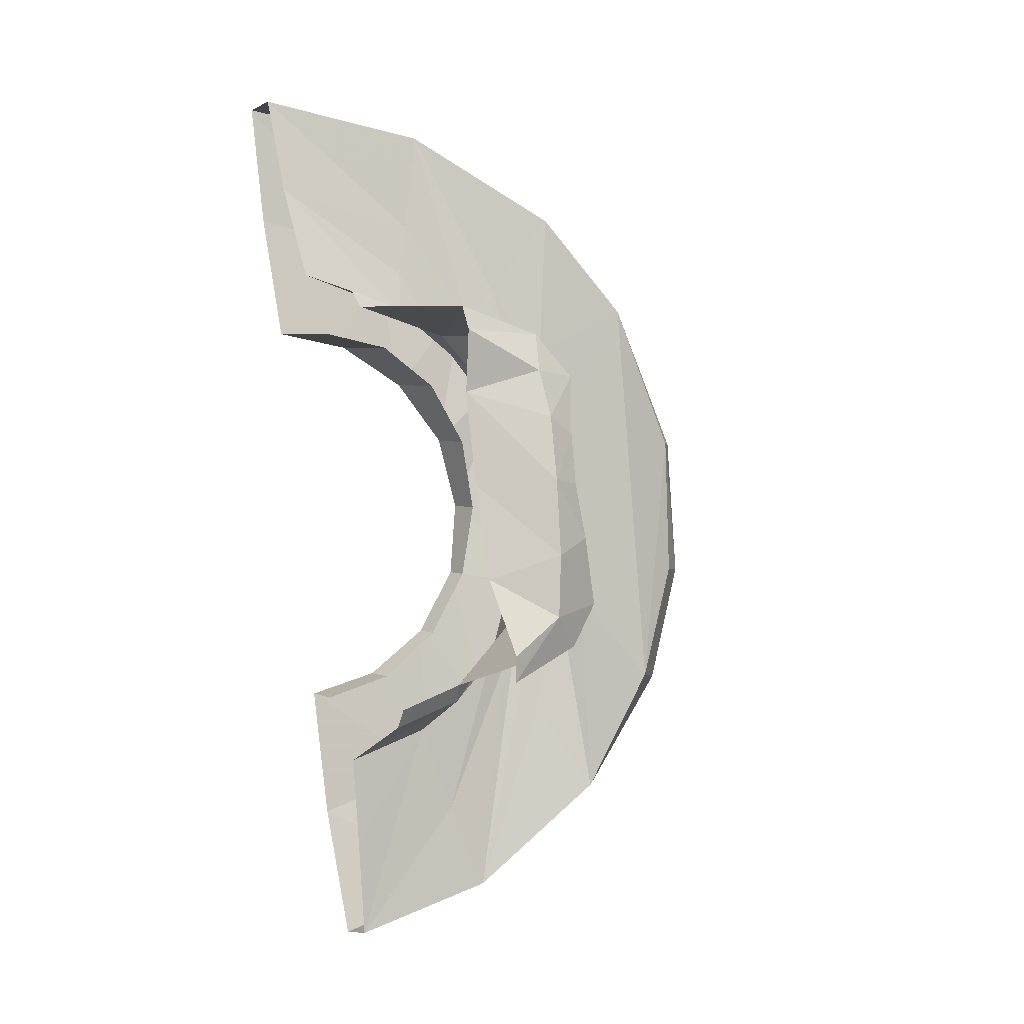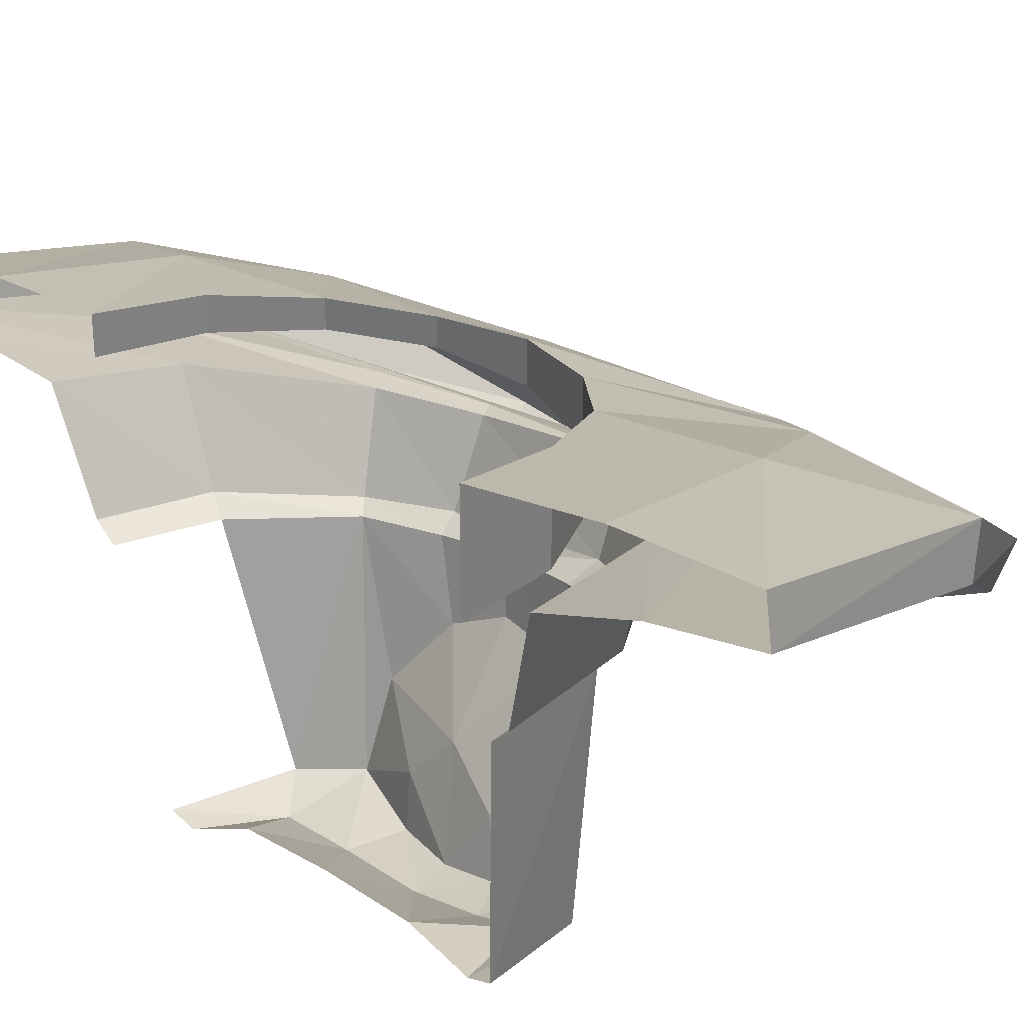
<metadata>
{"format":"obj","ext":"obj","renderer":"f3d","projection":"perspective","resolution":1024,"background":"white","views":[{"elev":5.0,"azim":-38.9,"up":"+Z"},{"elev":30.9,"azim":-37.2,"up":"+Y"}]}
</metadata>
<code>
v 0 0.6881 1.473
v 0 0.5753 1.493
v 0.5885 0.5585 1.37
v 0.5613 0.4414 1.387
v 0.5885 0.5585 1.37
v 0 0.5753 1.493
v 1.144 -0.3296 0.2458
v 1.216 -0.2651 0.2381
v 1.09 -0.1222 0.7339
v 1.216 -0.2651 0.2381
v 1.164 -0.0475 0.7219
v 1.09 -0.1222 0.7339
v 0.9474 -0.1436 -1.041
v 0.8635 -0.2354 -1.016
v 0.4855 -0.0703 -1.358
v 0.4855 -0.0703 -1.358
v 0.5231 0.03765 -1.365
v 0.9474 -0.1436 -1.041
v 0.4456 0.5386 0.9611
v 0.2488 0.4664 0.6005
v 0 0.6145 1.065
v 0.2488 0.4664 0.6005
v 0 0.5 0.65
v 0 0.6145 1.065
v 0.4596 0.4089 0.4596
v 0.2488 0.4664 0.6005
v 0.4456 0.5386 0.9611
v 0.6005 0.3453 0.2488
v 0.4596 0.4089 0.4596
v 0.7484 0.3985 0.7591
v 0.4456 0.5386 0.9611
v 0.7484 0.3985 0.7591
v 0.4596 0.4089 0.4596
v 0.7484 0.3985 0.7591
v 0.8884 0.2711 0.5167
v 0.6005 0.3453 0.2488
v 0.4596 0.2753 -0.4596
v 0.6005 0.2744 -0.2488
v 0.6771 0.1419 -0.7592
v 0.4596 0.2753 -0.4596
v 0.6771 0.1419 -0.7592
v 0.4196 0.1898 -0.9652
v 0.4196 0.1898 -0.9652
v 0.2488 0.2904 -0.6005
v 0.4596 0.2753 -0.4596
v 0.5613 0.4414 1.387
v 0 0.5753 1.493
v 0.4756 0.3845 1.047
v 0.4756 0.3845 1.047
v 0 0.5753 1.493
v 0 0.4728 1.171
v 1.09 -0.1222 0.7339
v 0.9396 -0.0504 0.2545
v 1.028 -0.3513 -0.603
v 1.09 -0.1222 0.7339
v 0.8809 0.08375 0.5699
v 0.8616 0.044 0.2636
v 0.8616 0.044 0.2636
v 0.9396 -0.0504 0.2545
v 1.09 -0.1222 0.7339
v 0.8635 -0.2354 -1.016
v 0.7369 -0.08195 -0.7277
v 0.4855 -0.0703 -1.358
v 0.6928 -0.03988 -0.647
v 0.4855 -0.0703 -1.358
v 0.7369 -0.08195 -0.7277
v 0.8168 -0.03165 -0.2753
v 0.6928 -0.03988 -0.647
v 0.7369 -0.08195 -0.7277
v 0 0.2216 -1.071
v 0 0.3025 -0.65
v 0.4196 0.1898 -0.9652
v 0 0.3025 -0.65
v 0.2488 0.2904 -0.6005
v 0.4196 0.1898 -0.9652
v 0.5231 0.03765 -1.365
v 0.4855 -0.0703 -1.358
v 0 0.0938 -1.484
v 0 -0.01095 -1.463
v 0 0.0938 -1.484
v 0.4855 -0.0703 -1.358
v 0.4855 -0.0703 -1.358
v 0.3864 -0.00925 -1.072
v 0 -0.01095 -1.463
v 0 -0.01095 -1.463
v 0.3864 -0.00925 -1.072
v 0.2883 0.03525 -0.7786
v 0 0.05235 -0.8529
v 0 0.02015 -1.154
v 0.2883 0.03525 -0.7786
v 0.2883 0.03525 -0.7786
v 0 0.02015 -1.154
v 0 -0.01095 -1.463
v 0.3864 -0.00925 -1.072
v 0.4855 -0.0703 -1.358
v 0.6426 -0.002374 -0.5647
v 0.2883 0.03525 -0.7786
v 0.3864 -0.00925 -1.072
v 0.5994 0.00185 -0.4803
v 0.6426 -0.002374 -0.5647
v 0.4855 -0.0703 -1.358
v 0.6658 -0.01097 -0.6034
v 0.7385 0.01738 -0.2464
v 0.7001 0.0164 -0.2175
v 0.6426 -0.002374 -0.5647
v 0.6426 -0.002374 -0.5647
v 0.6658 -0.01097 -0.6034
v 0.7385 0.01738 -0.2464
v 0.6426 -0.002374 -0.5647
v 0.7001 0.0164 -0.2175
v 0.5994 0.00185 -0.4803
v 0.6426 -0.002374 -0.5647
v 0.5994 0.00185 -0.4803
v 0.3864 -0.00925 -1.072
v 0.6658 -0.01097 -0.6034
v 0.4855 -0.0703 -1.358
v 0.6928 -0.03988 -0.647
v 0.7385 0.01738 -0.2464
v 0.6658 -0.01097 -0.6034
v 0.6928 -0.03988 -0.647
v 0.8168 -0.03165 -0.2753
v 0.7369 -0.08195 -0.7277
v 0.8635 -0.2354 -1.016
v 0.8422 0.00425 -0.04283
v 0.8168 -0.03165 -0.2753
v 0.8635 -0.2354 -1.016
v 0.8635 -0.2354 -1.016
v 0.9035 -0.1397 -0.3332
v 0.8422 0.00425 -0.04283
v 0.7209 0.1182 0.2475
v 0.7001 0.0164 -0.2175
v 0.7385 0.01738 -0.2464
v 0.8422 0.00425 -0.04283
v 0.8216 0.07261 0.263
v 0.7666 0.07122 0.1024
v 0.7666 0.07122 0.1024
v 0.7385 0.01738 -0.2464
v 0.8422 0.00425 -0.04283
v 0.8422 0.00425 -0.04283
v 0.7385 0.01738 -0.2464
v 0.6928 -0.03988 -0.647
v 0.6928 -0.03988 -0.647
v 0.8168 -0.03165 -0.2753
v 0.8422 0.00425 -0.04283
v 0.7385 0.01738 -0.2464
v 0.7666 0.07122 0.1024
v 0.7209 0.1182 0.2475
v 0.9396 -0.0504 0.2545
v 0.8616 0.044 0.2636
v 0.8422 0.00425 -0.04283
v 0.8109 0.111 0.4088
v 0.775 0.1463 0.4985
v 0.7666 0.07122 0.1024
v 0.7666 0.07122 0.1024
v 0.8216 0.07261 0.263
v 0.8109 0.111 0.4088
v 0.8809 0.08375 0.5699
v 0.8109 0.111 0.4088
v 0.8216 0.07261 0.263
v 0.8216 0.07261 0.263
v 0.8616 0.044 0.2636
v 0.8809 0.08375 0.5699
v 0.8216 0.07261 0.263
v 0.8422 0.00425 -0.04283
v 0.8616 0.044 0.2636
v 0.7574 0.2186 0.814
v 0.775 0.1463 0.4985
v 0.8109 0.111 0.4088
v 0.8109 0.111 0.4088
v 0.8809 0.08375 0.5699
v 0.7574 0.2186 0.814
v 0.7133 0.2037 0.6205
v 0.7209 0.1182 0.2475
v 0.7666 0.07122 0.1024
v 0.7666 0.07122 0.1024
v 0.775 0.1463 0.4985
v 0.7133 0.2037 0.6205
v 0.7574 0.2186 0.814
v 0.7133 0.2037 0.6205
v 0.775 0.1463 0.4985
v 0.7133 0.2037 0.6205
v 0.6691 0.1788 0.427
v 0.7209 0.1182 0.2475
v 0.7574 0.2186 0.814
v 0.6661 0.2457 0.6936
v 0.7133 0.2037 0.6205
v 0.6691 0.1788 0.427
v 0.6661 0.2457 0.6936
v 0.4756 0.3845 1.047
v 0.6691 0.1788 0.427
v 0.7133 0.2037 0.6205
v 0.6661 0.2457 0.6936
v 0.6661 0.2457 0.6936
v 0.7574 0.2186 0.814
v 0.5613 0.4414 1.387
v 0.4756 0.3845 1.047
v 0.5747 0.2329 0.5733
v 0.6691 0.1788 0.427
v 0.4139 0.3364 0.8703
v 0.4756 0.3845 1.047
v 0 0.4728 1.171
v 0.3822 0.2883 0.7337
v 0.4139 0.3364 0.8703
v 0 0.4728 1.171
v 0.4139 0.3364 0.8703
v 0.3822 0.2883 0.7337
v 0.5747 0.2329 0.5733
v 0.4756 0.3845 1.047
v 0.4139 0.3364 0.8703
v 0.5747 0.2329 0.5733
v 0.3822 0.2883 0.7337
v 0 0.4728 1.171
v 0 0.3314 0.859
v 0.4196 0.1898 -0.9652
v 0.5231 0.03765 -1.365
v 0 0.2216 -1.071
v 0 0.0938 -1.484
v 0 0.2216 -1.071
v 0.5231 0.03765 -1.365
v 0.9474 -0.1436 -1.041
v 0.5231 0.03765 -1.365
v 0.6771 0.1419 -0.7592
v 0.5231 0.03765 -1.365
v 0.4196 0.1898 -0.9652
v 0.6771 0.1419 -0.7592
v 1.216 -0.2651 0.2381
v 0.9502 0.1751 0.2268
v 1.164 -0.0475 0.7219
v 1.164 -0.0475 0.7219
v 0.9502 0.1751 0.2268
v 0.8884 0.2711 0.5167
v 0.5885 0.5585 1.37
v 0.4456 0.5386 0.9611
v 0 0.6881 1.473
v 0 0.6881 1.473
v 0.4456 0.5386 0.9611
v 0 0.6145 1.065
v 0.3822 0.2883 0.7337
v 0 0.3314 0.859
v 0 0.0391 0.7954
v 0.3599 0.015 0.6826
v 0.7209 0.1182 0.2475
v 0.6691 0.1788 0.427
v 0.5781 -0.05295 0.4424
v 0.6371 -0.09005 0.2635
v 0.5994 0.00185 -0.4803
v 0.7001 0.0164 -0.2175
v 0.6079 -0.1847 -0.2016
v 0.5994 0.00185 -0.4803
v 0.6079 -0.1847 -0.2016
v 0.5144 -0.213 -0.4107
v 0.5144 -0.213 -0.4107
v 0.261 -0.2139 -0.6323
v 0.2883 0.03525 -0.7786
v 0.5994 0.00185 -0.4803
v 0 -0.2209 -0.694
v 0 0.05235 -0.8529
v 0.261 -0.2139 -0.6323
v 0.261 -0.2139 -0.6323
v 0 0.05235 -0.8529
v 0.2883 0.03525 -0.7786
v 0 0.0391 0.7954
v 0 -0.013 0.7413
v 0.3599 0.015 0.6826
v 0.3314 -0.0358 0.6409
v 0.3599 0.015 0.6826
v 0 -0.013 0.7413
v 0.6371 -0.09005 0.2635
v 0.5781 -0.05295 0.4424
v 0.5223 -0.0954 0.4193
v 0.5735 -0.1368 0.2417
v 0.6079 -0.1847 -0.2016
v 0.5885 -0.1827 0
v 0.5567 -0.216 -0.1794
v 0.6371 -0.09005 0.2635
v 0.5885 -0.1827 0
v 0.6079 -0.1847 -0.2016
v 0.6371 -0.09005 0.2635
v 0.5735 -0.1368 0.2417
v 0.5885 -0.1827 0
v 0.5144 -0.213 -0.4107
v 0.5567 -0.216 -0.1794
v 0.4823 -0.2337 -0.3723
v 0.6079 -0.1847 -0.2016
v 0.5567 -0.216 -0.1794
v 0.5144 -0.213 -0.4107
v 0.261 -0.2139 -0.6323
v 0.4823 -0.2337 -0.3723
v 0.2407 -0.2485 -0.5697
v 0.261 -0.2139 -0.6323
v 0.5144 -0.213 -0.4107
v 0.4823 -0.2337 -0.3723
v 0.2407 -0.2485 -0.5697
v 0 -0.2544 -0.6277
v 0 -0.2209 -0.694
v 0.261 -0.2139 -0.6323
v 0.5747 0.2329 0.5733
v 0.3822 0.2883 0.7337
v 0.3599 0.015 0.6826
v 0.5747 0.2329 0.5733
v 0.3599 0.015 0.6826
v 0.5781 -0.05295 0.4424
v 0.5747 0.2329 0.5733
v 0.5781 -0.05295 0.4424
v 0.6691 0.1788 0.427
v 0.5781 -0.05295 0.4424
v 0.3599 0.015 0.6826
v 0.3314 -0.0358 0.6409
v 0.3314 -0.0358 0.6409
v 0.5223 -0.0954 0.4193
v 0.5781 -0.05295 0.4424
v 0.2748 -0.626 0.6438
v 0 -0.5885 0.7351
v 0 -0.6214 0.661
v 0 -0.6214 0.661
v 0.2343 -0.6924 0.5283
v 0.2748 -0.626 0.6438
v 0 -0.8602 -0.4497
v 0.2767 -0.8194 -0.3655
v 0.1862 -0.8518 -0.2586
v 0.1862 -0.8518 -0.2586
v 0 -0.8646 -0.3648
v 0 -0.8602 -0.4497
v 0.5344 -0.4006 -0.1122
v 0.4541 -0.5746 -0.2324
v 0.4823 -0.2337 -0.3723
v 0.5567 -0.216 -0.1794
v 0.5344 -0.4006 -0.1122
v 0.4823 -0.2337 -0.3723
v 0.5885 -0.1827 0
v 0.5735 -0.1368 0.2417
v 0.5507 -0.3106 0.2394
v 0.5658 -0.3171 0.03925
v 0.2748 -0.626 0.6438
v 0.3866 -0.6705 0.5053
v 0.5223 -0.0954 0.4193
v 0.3866 -0.6705 0.5053
v 0.4747 -0.4413 0.4021
v 0.5223 -0.0954 0.4193
v 0.5223 -0.0954 0.4193
v 0.3314 -0.0358 0.6409
v 0.2748 -0.626 0.6438
v 0.3314 -0.0358 0.6409
v 0 -0.013 0.7413
v 0 -0.5885 0.7351
v 0 -0.5885 0.7351
v 0.2748 -0.626 0.6438
v 0.3314 -0.0358 0.6409
v 0 -0.8646 -0.3648
v 0.1862 -0.8518 -0.2586
v 0 -0.7273 -0.1351
v 0.2073 -0.835 -0.0624
v 0 -0.7273 -0.1351
v 0.1862 -0.8518 -0.2586
v 0.2767 -0.8194 -0.3655
v 0.3841 -0.7958 -0.2387
v 0.1862 -0.8518 -0.2586
v 0.1862 -0.8518 -0.2586
v 0.3841 -0.7958 -0.2387
v 0.2073 -0.835 -0.0624
v 0.3342 -0.8089 -0.01635
v 0.2073 -0.835 -0.0624
v 0.3841 -0.7958 -0.2387
v 0.4541 -0.5746 -0.2324
v 0.3572 -0.6752 -0.03315
v 0.3841 -0.7958 -0.2387
v 0.3572 -0.6752 -0.03315
v 0.3342 -0.8089 -0.01635
v 0.3841 -0.7958 -0.2387
v 0.5658 -0.3171 0.03925
v 0.394 -0.5483 0.07955
v 0.5344 -0.4006 -0.1122
v 0.5344 -0.4006 -0.1122
v 0.394 -0.5483 0.07955
v 0.4541 -0.5746 -0.2324
v 0.394 -0.5483 0.07955
v 0.3572 -0.6752 -0.03315
v 0.4541 -0.5746 -0.2324
v 0.5507 -0.3106 0.2394
v 0.4747 -0.4413 0.4021
v 0.3569 -0.6189 0.2554
v 0.394 -0.5483 0.07955
v 0.5658 -0.3171 0.03925
v 0.5507 -0.3106 0.2394
v 0.394 -0.5483 0.07955
v 0.3866 -0.6705 0.5053
v 0.3569 -0.6189 0.2554
v 0.4747 -0.4413 0.4021
v 0.3569 -0.6189 0.2554
v 0.3866 -0.6705 0.5053
v 0.3256 -0.7472 0.3214
v 0.2343 -0.6924 0.5283
v 0.3866 -0.6705 0.5053
v 0.2748 -0.626 0.6438
v 0.3866 -0.6705 0.5053
v 0.2334 -0.7524 0.3795
v 0.3256 -0.7472 0.3214
v 0.3866 -0.6705 0.5053
v 0.2343 -0.6924 0.5283
v 0.2334 -0.7524 0.3795
v 0 -0.608 0.4607
v 0.2343 -0.6924 0.5283
v 0 -0.6214 0.661
v 0.2334 -0.7524 0.3795
v 0.2343 -0.6924 0.5283
v 0 -0.608 0.4607
v 0.2154 -0.8042 0.1794
v 0 -0.6573 0.1643
v 0.2073 -0.835 -0.0624
v 0 -0.7273 -0.1351
v 0.2073 -0.835 -0.0624
v 0 -0.6573 0.1643
v 0.3342 -0.8089 -0.01635
v 0.2154 -0.8042 0.1794
v 0.2073 -0.835 -0.0624
v 0.31 -0.7871 0.1604
v 0.2154 -0.8042 0.1794
v 0.3342 -0.8089 -0.01635
v 0.2154 -0.8042 0.1794
v 0.3256 -0.7472 0.3214
v 0.2334 -0.7524 0.3795
v 0.2154 -0.8042 0.1794
v 0.31 -0.7871 0.1604
v 0.3256 -0.7472 0.3214
v 0 -0.6573 0.1643
v 0.2154 -0.8042 0.1794
v 0 -0.608 0.4607
v 0.2334 -0.7524 0.3795
v 0 -0.608 0.4607
v 0.2154 -0.8042 0.1794
v 0.31 -0.7871 0.1604
v 0.3569 -0.6189 0.2554
v 0.3256 -0.7472 0.3214
v 0.3569 -0.6189 0.2554
v 0.31 -0.7871 0.1604
v 0.394 -0.5483 0.07955
v 0.31 -0.7871 0.1604
v 0.3572 -0.6752 -0.03315
v 0.394 -0.5483 0.07955
v 0.3342 -0.8089 -0.01635
v 0.3572 -0.6752 -0.03315
v 0.31 -0.7871 0.1604
v 0.9396 -0.0504 0.2545
v 0.9035 -0.1397 -0.3332
v 1.028 -0.3513 -0.603
v 1.028 -0.3513 -0.603
v 1.144 -0.3296 0.2458
v 1.09 -0.1222 0.7339
v 1.202 -0.3282 -0.2266
v 1.216 -0.2651 0.2381
v 1.144 -0.3296 0.2458
v 1.144 -0.3296 0.2458
v 1.105 -0.3937 -0.2112
v 1.202 -0.3282 -0.2266
v 0.6371 -0.09005 0.2635
v 0.6079 -0.1847 -0.2016
v 0.7001 0.0164 -0.2175
v 0.7209 0.1182 0.2475
v 0.6371 -0.09005 0.2635
v 0.7001 0.0164 -0.2175
v 0.9409 0.08165 -0.313
v 0.9502 0.1751 0.2268
v 1.216 -0.2651 0.2381
v 1.202 -0.3282 -0.2266
v 1.028 -0.3513 -0.603
v 0.9035 -0.1397 -0.3332
v 0.8635 -0.2354 -1.016
v 0.8422 0.00425 -0.04283
v 0.9035 -0.1397 -0.3332
v 0.9396 -0.0504 0.2545
v 0.9474 -0.1436 -1.041
v 1.131 -0.2794 -0.6323
v 0.8635 -0.2354 -1.016
v 0.8635 -0.2354 -1.016
v 1.131 -0.2794 -0.6323
v 1.028 -0.3513 -0.603
v 0.6771 0.1419 -0.7592
v 0.9409 0.08165 -0.313
v 0.9474 -0.1436 -1.041
v 0.9474 -0.1436 -1.041
v 0.9409 0.08165 -0.313
v 1.131 -0.2794 -0.6323
v 1.028 -0.3513 -0.603
v 1.105 -0.3937 -0.2112
v 1.144 -0.3296 0.2458
v 1.028 -0.3513 -0.603
v 1.131 -0.2794 -0.6323
v 1.202 -0.3282 -0.2266
v 1.105 -0.3937 -0.2112
v 0.9409 0.08165 -0.313
v 1.202 -0.3282 -0.2266
v 1.131 -0.2794 -0.6323
v 0.5613 0.4414 1.387
v 0.7574 0.2186 0.814
v 0.9415 0.1242 1.078
v 0.5613 0.4414 1.387
v 0.4756 0.3845 1.047
v 0.6661 0.2457 0.6936
v 0.5613 0.4414 1.387
v 1.014 0.2107 1.066
v 0.5885 0.5585 1.37
v 0.9415 0.1242 1.078
v 1.014 0.2107 1.066
v 0.5613 0.4414 1.387
v 0.9415 0.1242 1.078
v 0.8809 0.08375 0.5699
v 1.09 -0.1222 0.7339
v 0.7574 0.2186 0.814
v 0.8809 0.08375 0.5699
v 0.9415 0.1242 1.078
v 0.9415 0.1242 1.078
v 1.164 -0.0475 0.7219
v 1.014 0.2107 1.066
v 1.09 -0.1222 0.7339
v 1.164 -0.0475 0.7219
v 0.9415 0.1242 1.078
v 0.7484 0.3985 0.7591
v 0.5885 0.5585 1.37
v 1.014 0.2107 1.066
v 0.5885 0.5585 1.37
v 0.7484 0.3985 0.7591
v 0.4456 0.5386 0.9611
v 0.8884 0.2711 0.5167
v 1.014 0.2107 1.066
v 1.164 -0.0475 0.7219
v 1.014 0.2107 1.066
v 0.8884 0.2711 0.5167
v 0.7484 0.3985 0.7591
v 0.5507 -0.3106 0.2394
v 0.5223 -0.0954 0.4193
v 0.4747 -0.4413 0.4021
v 0.5507 -0.3106 0.2394
v 0.5735 -0.1368 0.2417
v 0.5223 -0.0954 0.4193
v 0.5567 -0.216 -0.1794
v 0.5885 -0.1827 0
v 0.5344 -0.4006 -0.1122
v 0.5658 -0.3171 0.03925
v 0.5344 -0.4006 -0.1122
v 0.5885 -0.1827 0
v 0.2767 -0.8194 -0.3655
v 0.2407 -0.2485 -0.5697
v 0.4823 -0.2337 -0.3723
v 0.4823 -0.2337 -0.3723
v 0.3841 -0.7958 -0.2387
v 0.2767 -0.8194 -0.3655
v 0.4823 -0.2337 -0.3723
v 0.4541 -0.5746 -0.2324
v 0.3841 -0.7958 -0.2387
v 0.6005 0.3453 0.2488
v 0.8884 0.2711 0.5167
v 0.65 0.3094 0
v 0.9502 0.1751 0.2268
v 0.65 0.3094 0
v 0.8884 0.2711 0.5167
v 0.6771 0.1419 -0.7592
v 0.6005 0.2744 -0.2488
v 0.9409 0.08165 -0.313
v 0.9409 0.08165 -0.313
v 0.65 0.3094 0
v 0.9502 0.1751 0.2268
v 0.6005 0.2744 -0.2488
v 0.65 0.3094 0
v 0.9409 0.08165 -0.313
v 0.6005 0.2 0.2488
v 0.6005 0.3453 0.2488
v 0.65 0.3094 0
v 0.65 0.2 0
v 0.4596 0.2 0.4596
v 0.4596 0.4089 0.4596
v 0.6005 0.3453 0.2488
v 0.6005 0.2 0.2488
v 0.2488 0.2 0.6005
v 0.2488 0.4664 0.6005
v 0.4596 0.4089 0.4596
v 0.4596 0.2 0.4596
v 0 0.2 0.65
v 0 0.5 0.65
v 0.2488 0.4664 0.6005
v 0.2488 0.2 0.6005
v 0.2488 0.2 -0.6005
v 0.2488 0.2904 -0.6005
v 0 0.3025 -0.65
v 0 0.2 -0.65
v 0.4596 0.2 -0.4596
v 0.4596 0.2753 -0.4596
v 0.2488 0.2904 -0.6005
v 0.2488 0.2 -0.6005
v 0.6005 0.2 -0.2488
v 0.6005 0.2744 -0.2488
v 0.4596 0.2753 -0.4596
v 0.4596 0.2 -0.4596
v 0.65 0.2 0
v 0.65 0.3094 0
v 0.6005 0.2744 -0.2488
v 0.6005 0.2 -0.2488
g mesh6869804
f 1 2 3
f 4 5 6
f 7 8 9
f 10 11 12
f 13 14 15
f 16 17 18
f 19 20 21
f 22 23 24
f 25 26 27
f 28 29 30
f 31 32 33
f 34 35 36
f 37 38 39
f 40 41 42
f 43 44 45
f 46 47 48
f 49 50 51
f 52 53 54
f 55 56 57
f 58 59 60
f 61 62 63
f 64 65 66
f 67 68 69
f 70 71 72
f 73 74 75
f 76 77 78
f 79 80 81
f 82 83 84
f 85 86 87
f 88 89 90
f 91 92 93
f 94 95 96
f 97 98 99
f 100 101 102
f 103 104 105
f 106 107 108
f 109 110 111
f 112 113 114
f 115 116 117
f 118 119 120
f 121 122 123
f 124 125 126
f 127 128 129
f 130 131 132
f 133 134 135
f 136 137 138
f 139 140 141
f 142 143 144
f 145 146 147
f 148 149 150
f 151 152 153
f 154 155 156
f 157 158 159
f 160 161 162
f 163 164 165
f 166 167 168
f 169 170 171
f 172 173 174
f 175 176 177
f 178 179 180
f 181 182 183
f 184 185 186
f 187 188 189
f 190 191 192
f 193 194 195
f 196 197 198
f 199 200 201
f 202 203 204
f 205 206 207
f 208 209 210
f 211 212 213
f 214 215 216
f 217 218 219
f 220 221 222
f 223 224 225
f 226 227 228
f 229 230 231
f 232 233 234
f 235 236 237
f 238 239 240
f 240 241 238
f 242 243 244
f 244 245 242
f 246 247 248
f 249 250 251
f 252 253 254
f 254 255 252
f 256 257 258
f 259 260 261
f 262 263 264
f 265 266 267
f 268 269 270
f 270 271 268
f 272 273 274
f 275 276 277
f 278 279 280
f 281 282 283
f 284 285 286
f 287 288 289
f 290 291 292
f 293 294 295
f 295 296 293
f 297 298 299
f 300 301 302
f 303 304 305
f 306 307 308
f 309 310 311
f 312 313 314
f 315 316 317
f 318 319 320
f 321 322 323
f 324 325 326
f 327 328 329
f 330 331 332
f 332 333 330
f 334 335 336
f 337 338 339
f 340 341 342
f 343 344 345
f 346 347 348
f 349 350 351
f 352 353 354
f 355 356 357
f 358 359 360
f 361 362 363
f 364 365 366
f 367 368 369
f 370 371 372
f 373 374 375
f 376 377 378
f 379 380 381
f 381 382 379
f 383 384 385
f 386 387 388
f 389 390 391
f 392 393 394
f 395 396 397
f 398 399 400
f 401 402 403
f 404 405 406
f 407 408 409
f 410 411 412
f 413 414 415
f 416 417 418
f 419 420 421
f 422 423 424
f 425 426 427
f 428 429 430
f 431 432 433
f 434 435 436
f 437 438 439
f 440 441 442
f 443 444 445
f 446 447 448
f 449 450 451
f 452 453 454
f 455 456 457
f 458 459 460
f 461 462 463
f 463 464 461
f 465 466 467
f 468 469 470
f 471 472 473
f 474 475 476
f 477 478 479
f 480 481 482
f 483 484 485
f 486 487 488
f 488 489 486
f 490 491 492
f 493 494 495
f 496 497 498
f 499 500 501
f 502 503 504
f 505 506 507
f 508 509 510
f 511 512 513
f 514 515 516
f 517 518 519
f 520 521 522
f 523 524 525
f 526 527 528
f 529 530 531
f 532 533 534
f 535 536 537
f 538 539 540
f 541 542 543
f 544 545 546
f 547 548 549
f 550 551 552
f 553 554 555
f 556 557 558
f 559 560 561
f 562 563 564
f 565 566 567
f 567 568 565
f 569 570 571
f 571 572 569
f 573 574 575
f 575 576 573
f 577 578 579
f 579 580 577
f 581 582 583
f 583 584 581
f 585 586 587
f 587 588 585
f 589 590 591
f 591 592 589
f 593 594 595
f 595 596 593

</code>
